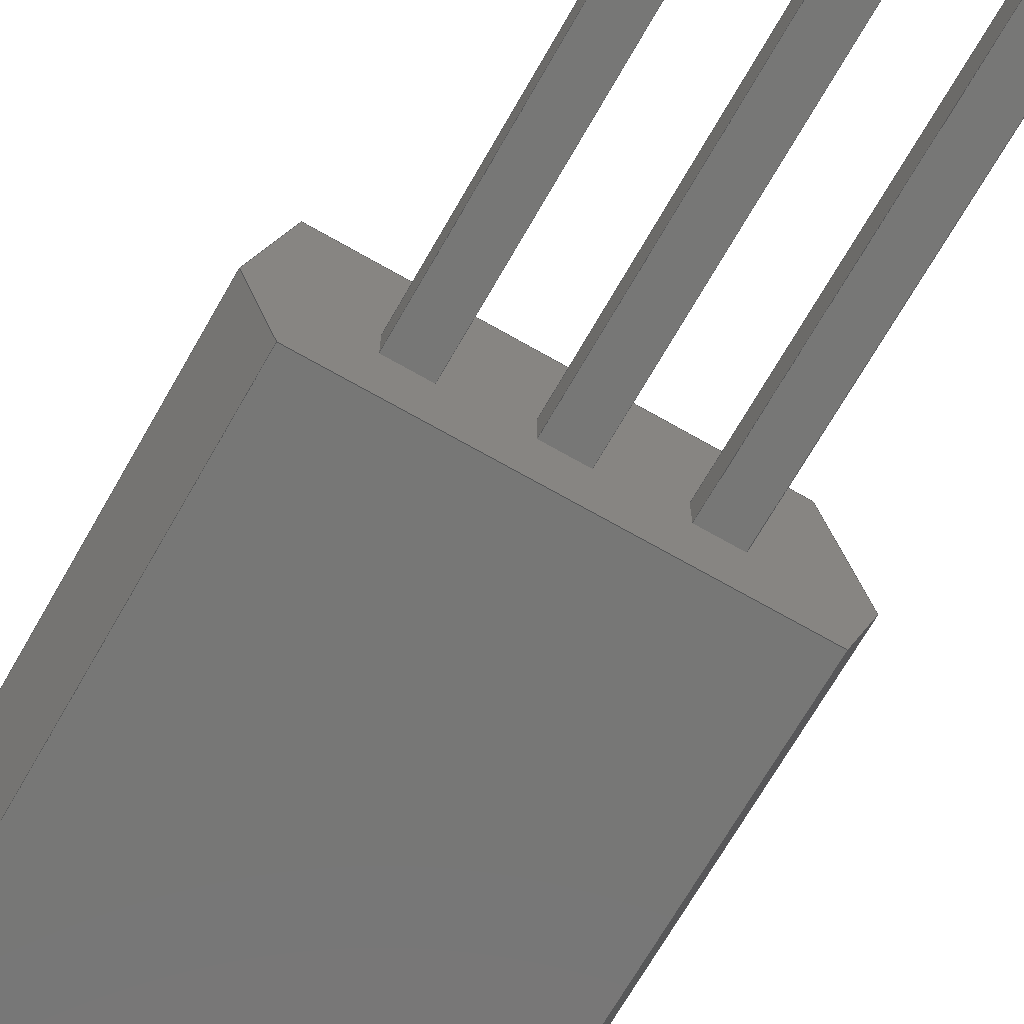
<metadata>
{"format":"step","ext":"step","renderer":"f3d","projection":"perspective","resolution":1024,"background":"white","views":[{"elev":-69.8,"azim":150.2,"up":"+Y"}]}
</metadata>
<code>
ISO-10303-21;
DATA;
#1=APPLICATION_PROTOCOL_DEFINITION('committee draft',  'automotive_design',1997,#2);
#2=APPLICATION_CONTEXT(  'core data for automotive mechanical design processes');
#3=SHAPE_DEFINITION_REPRESENTATION(#4,#10);
#4=PRODUCT_DEFINITION_SHAPE('','',#5);
#5=PRODUCT_DEFINITION('design','',#6,#9);
#6=PRODUCT_DEFINITION_FORMATION('','',#7);
#7=PRODUCT('NEC_Molded_7x4x9mm','NEC_Molded_7x4x9mm','',(#8));
#8=MECHANICAL_CONTEXT('',#2,'mechanical');
#9=PRODUCT_DEFINITION_CONTEXT('part definition',#2,'design');
#10=ADVANCED_BREP_SHAPE_REPRESENTATION('',(#11,#15),#459);
#11=AXIS2_PLACEMENT_3D('',#12,#13,#14);
#12=CARTESIAN_POINT('',(0,0,0));
#13=DIRECTION('',(0,0,1));
#14=DIRECTION('',(1,0,-0));
#15=MANIFOLD_SOLID_BREP('',#16);
#16=CLOSED_SHELL('',(#17,#50,#70,#84,#98,#108,#201,#220,#243,#267,    #282,#297,#307,#326,#341,#356,#367,#386,#401,#416,#427,#438,#449,    #454));
#17=ADVANCED_FACE('',(#18),#48,.F.);
#18=FACE_BOUND('',#19,.T.);
#19=EDGE_LOOP('',(#20,#29,#36,#43));
#20=ORIENTED_EDGE('',*,*,#21,.T.);
#21=EDGE_CURVE('',#22,#24,#26,.T.);
#22=VERTEX_POINT('',#23);
#23=CARTESIAN_POINT('',(3.1,0.275,-3));
#24=VERTEX_POINT('',#25);
#25=CARTESIAN_POINT('',(3.7,0.275,-3));
#26=LINE('',#23,#27);
#27=VECTOR('',#28,1);
#28=DIRECTION('',(1,0,0));
#29=ORIENTED_EDGE('',*,*,#30,.T.);
#30=EDGE_CURVE('',#24,#31,#33,.T.);
#31=VERTEX_POINT('',#32);
#32=CARTESIAN_POINT('',(3.7,-0.275,-3));
#33=LINE('',#25,#34);
#34=VECTOR('',#35,1);
#35=DIRECTION('',(0,-1,0));
#36=ORIENTED_EDGE('',*,*,#37,.T.);
#37=EDGE_CURVE('',#31,#38,#40,.T.);
#38=VERTEX_POINT('',#39);
#39=CARTESIAN_POINT('',(3.1,-0.275,-3));
#40=LINE('',#32,#41);
#41=VECTOR('',#42,1);
#42=DIRECTION('',(-1,0,0));
#43=ORIENTED_EDGE('',*,*,#44,.T.);
#44=EDGE_CURVE('',#38,#22,#45,.T.);
#45=LINE('',#39,#46);
#46=VECTOR('',#47,1);
#47=DIRECTION('',(0,1,0));
#48=PLANE('',#49);
#49=AXIS2_PLACEMENT_3D('',#23,#13,#28);
#50=ADVANCED_FACE('',(#51),#68,.F.);
#51=FACE_BOUND('',#52,.F.);
#52=EDGE_LOOP('',(#53,#20,#60,#65));
#53=ORIENTED_EDGE('',*,*,#54,.T.);
#54=EDGE_CURVE('',#55,#22,#57,.T.);
#55=VERTEX_POINT('',#56);
#56=CARTESIAN_POINT('',(3.1,0.275,4));
#57=LINE('',#56,#58);
#58=VECTOR('',#59,1);
#59=DIRECTION('',(-0,-0,-1));
#60=ORIENTED_EDGE('',*,*,#61,.F.);
#61=EDGE_CURVE('',#62,#24,#64,.T.);
#62=VERTEX_POINT('',#63);
#63=CARTESIAN_POINT('',(3.7,0.275,4));
#64=LINE('',#63,#58);
#65=ORIENTED_EDGE('',*,*,#66,.F.);
#66=EDGE_CURVE('',#55,#62,#67,.T.);
#67=LINE('',#56,#27);
#68=PLANE('',#69);
#69=AXIS2_PLACEMENT_3D('',#56,#35,#28);
#70=ADVANCED_FACE('',(#71),#82,.F.);
#71=FACE_BOUND('',#72,.F.);
#72=EDGE_LOOP('',(#73,#29,#74,#79));
#73=ORIENTED_EDGE('',*,*,#61,.T.);
#74=ORIENTED_EDGE('',*,*,#75,.F.);
#75=EDGE_CURVE('',#76,#31,#78,.T.);
#76=VERTEX_POINT('',#77);
#77=CARTESIAN_POINT('',(3.7,-0.275,4));
#78=LINE('',#77,#58);
#79=ORIENTED_EDGE('',*,*,#80,.F.);
#80=EDGE_CURVE('',#62,#76,#81,.T.);
#81=LINE('',#63,#34);
#82=PLANE('',#83);
#83=AXIS2_PLACEMENT_3D('',#63,#42,#35);
#84=ADVANCED_FACE('',(#85),#96,.F.);
#85=FACE_BOUND('',#86,.F.);
#86=EDGE_LOOP('',(#87,#36,#88,#93));
#87=ORIENTED_EDGE('',*,*,#75,.T.);
#88=ORIENTED_EDGE('',*,*,#89,.F.);
#89=EDGE_CURVE('',#90,#38,#92,.T.);
#90=VERTEX_POINT('',#91);
#91=CARTESIAN_POINT('',(3.1,-0.275,4));
#92=LINE('',#91,#58);
#93=ORIENTED_EDGE('',*,*,#94,.F.);
#94=EDGE_CURVE('',#76,#90,#95,.T.);
#95=LINE('',#77,#41);
#96=PLANE('',#97);
#97=AXIS2_PLACEMENT_3D('',#77,#47,#42);
#98=ADVANCED_FACE('',(#99),#106,.F.);
#99=FACE_BOUND('',#100,.F.);
#100=EDGE_LOOP('',(#101,#43,#102,#103));
#101=ORIENTED_EDGE('',*,*,#89,.T.);
#102=ORIENTED_EDGE('',*,*,#54,.F.);
#103=ORIENTED_EDGE('',*,*,#104,.F.);
#104=EDGE_CURVE('',#90,#55,#105,.T.);
#105=LINE('',#91,#46);
#106=PLANE('',#107);
#107=AXIS2_PLACEMENT_3D('',#91,#28,#47);
#108=ADVANCED_FACE('',(#109,#149,#171,#193),#199,.F.);
#109=FACE_BOUND('',#110,.F.);
#110=EDGE_LOOP('',(#111,#118,#125,#132,#137,#144));
#111=ORIENTED_EDGE('',*,*,#112,.F.);
#112=EDGE_CURVE('',#113,#115,#117,.T.);
#113=VERTEX_POINT('',#114);
#114=CARTESIAN_POINT('',(-1.3,2.5,4));
#115=VERTEX_POINT('',#116);
#116=CARTESIAN_POINT('',(4.7,2.5,4));
#117=LINE('',#114,#27);
#118=ORIENTED_EDGE('',*,*,#119,.F.);
#119=EDGE_CURVE('',#120,#113,#122,.T.);
#120=VERTEX_POINT('',#121);
#121=CARTESIAN_POINT('',(-1.8,0,4));
#122=LINE('',#121,#123);
#123=VECTOR('',#124,1);
#124=DIRECTION('',(0.1961,0.9806,0));
#125=ORIENTED_EDGE('',*,*,#126,.F.);
#126=EDGE_CURVE('',#127,#120,#129,.T.);
#127=VERTEX_POINT('',#128);
#128=CARTESIAN_POINT('',(-1.3,-1.5,4));
#129=LINE('',#128,#130);
#130=VECTOR('',#131,1);
#131=DIRECTION('',(-0.3162,0.9487,0));
#132=ORIENTED_EDGE('',*,*,#133,.F.);
#133=EDGE_CURVE('',#134,#127,#136,.T.);
#134=VERTEX_POINT('',#135);
#135=CARTESIAN_POINT('',(4.7,-1.5,4));
#136=LINE('',#135,#41);
#137=ORIENTED_EDGE('',*,*,#138,.F.);
#138=EDGE_CURVE('',#139,#134,#141,.T.);
#139=VERTEX_POINT('',#140);
#140=CARTESIAN_POINT('',(5.2,0,4));
#141=LINE('',#140,#142);
#142=VECTOR('',#143,1);
#143=DIRECTION('',(-0.3162,-0.9487,0));
#144=ORIENTED_EDGE('',*,*,#145,.F.);
#145=EDGE_CURVE('',#115,#139,#146,.T.);
#146=LINE('',#116,#147);
#147=VECTOR('',#148,1);
#148=DIRECTION('',(0.1961,-0.9806,0));
#149=FACE_BOUND('',#150,.F.);
#150=EDGE_LOOP('',(#151,#158,#163,#168));
#151=ORIENTED_EDGE('',*,*,#152,.T.);
#152=EDGE_CURVE('',#153,#155,#157,.T.);
#153=VERTEX_POINT('',#154);
#154=CARTESIAN_POINT('',(-0.3,-0.275,4));
#155=VERTEX_POINT('',#156);
#156=CARTESIAN_POINT('',(-0.3,0.275,4));
#157=LINE('',#154,#46);
#158=ORIENTED_EDGE('',*,*,#159,.T.);
#159=EDGE_CURVE('',#155,#160,#162,.T.);
#160=VERTEX_POINT('',#161);
#161=CARTESIAN_POINT('',(0.3,0.275,4));
#162=LINE('',#156,#27);
#163=ORIENTED_EDGE('',*,*,#164,.T.);
#164=EDGE_CURVE('',#160,#165,#167,.T.);
#165=VERTEX_POINT('',#166);
#166=CARTESIAN_POINT('',(0.3,-0.275,4));
#167=LINE('',#161,#34);
#168=ORIENTED_EDGE('',*,*,#169,.T.);
#169=EDGE_CURVE('',#165,#153,#170,.T.);
#170=LINE('',#166,#41);
#171=FACE_BOUND('',#172,.F.);
#172=EDGE_LOOP('',(#173,#180,#185,#190));
#173=ORIENTED_EDGE('',*,*,#174,.T.);
#174=EDGE_CURVE('',#175,#177,#179,.T.);
#175=VERTEX_POINT('',#176);
#176=CARTESIAN_POINT('',(1.4,-0.275,4));
#177=VERTEX_POINT('',#178);
#178=CARTESIAN_POINT('',(1.4,0.275,4));
#179=LINE('',#176,#46);
#180=ORIENTED_EDGE('',*,*,#181,.T.);
#181=EDGE_CURVE('',#177,#182,#184,.T.);
#182=VERTEX_POINT('',#183);
#183=CARTESIAN_POINT('',(2,0.275,4));
#184=LINE('',#178,#27);
#185=ORIENTED_EDGE('',*,*,#186,.T.);
#186=EDGE_CURVE('',#182,#187,#189,.T.);
#187=VERTEX_POINT('',#188);
#188=CARTESIAN_POINT('',(2,-0.275,4));
#189=LINE('',#183,#34);
#190=ORIENTED_EDGE('',*,*,#191,.T.);
#191=EDGE_CURVE('',#187,#175,#192,.T.);
#192=LINE('',#188,#41);
#193=FACE_BOUND('',#194,.F.);
#194=EDGE_LOOP('',(#195,#196,#197,#198));
#195=ORIENTED_EDGE('',*,*,#104,.T.);
#196=ORIENTED_EDGE('',*,*,#66,.T.);
#197=ORIENTED_EDGE('',*,*,#80,.T.);
#198=ORIENTED_EDGE('',*,*,#94,.T.);
#199=PLANE('',#200);
#200=AXIS2_PLACEMENT_3D('',#114,#13,#28);
#201=ADVANCED_FACE('',(#202),#218,.T.);
#202=FACE_BOUND('',#203,.T.);
#203=EDGE_LOOP('',(#204,#210,#215,#111));
#204=ORIENTED_EDGE('',*,*,#205,.T.);
#205=EDGE_CURVE('',#113,#206,#208,.T.);
#206=VERTEX_POINT('',#207);
#207=CARTESIAN_POINT('',(-1.3,2.5,11.8));
#208=LINE('',#114,#209);
#209=VECTOR('',#13,1);
#210=ORIENTED_EDGE('',*,*,#211,.T.);
#211=EDGE_CURVE('',#206,#212,#214,.T.);
#212=VERTEX_POINT('',#213);
#213=CARTESIAN_POINT('',(4.7,2.5,11.8));
#214=LINE('',#207,#27);
#215=ORIENTED_EDGE('',*,*,#216,.F.);
#216=EDGE_CURVE('',#115,#212,#217,.T.);
#217=LINE('',#116,#209);
#218=PLANE('',#219);
#219=AXIS2_PLACEMENT_3D('',#114,#47,#28);
#220=ADVANCED_FACE('',(#221),#240,.T.);
#221=FACE_BOUND('',#222,.T.);
#222=EDGE_LOOP('',(#223,#118,#224,#229,#234));
#223=ORIENTED_EDGE('',*,*,#205,.F.);
#224=ORIENTED_EDGE('',*,*,#225,.T.);
#225=EDGE_CURVE('',#120,#226,#228,.T.);
#226=VERTEX_POINT('',#227);
#227=CARTESIAN_POINT('',(-1.8,0,13));
#228=LINE('',#121,#209);
#229=ORIENTED_EDGE('',*,*,#230,.T.);
#230=EDGE_CURVE('',#226,#231,#233,.T.);
#231=VERTEX_POINT('',#232);
#232=CARTESIAN_POINT('',(-1.54,1.3,13));
#233=LINE('',#227,#123);
#234=ORIENTED_EDGE('',*,*,#235,.F.);
#235=EDGE_CURVE('',#206,#231,#236,.T.);
#236=LINE('',#237,#238);
#237=CARTESIAN_POINT('',(-1.104,3.48,    10.82));
#238=VECTOR('',#239,1);
#239=DIRECTION('',(-0.14,-0.7001,0.7001));
#240=PLANE('',#241);
#241=AXIS2_PLACEMENT_3D('',#121,#242,#124);
#242=DIRECTION('',(-0.9806,0.1961,0));
#243=ADVANCED_FACE('',(#244),#264,.T.);
#244=FACE_BOUND('',#245,.T.);
#245=EDGE_LOOP('',(#246,#247,#255,#261,#144));
#246=ORIENTED_EDGE('',*,*,#216,.T.);
#247=ORIENTED_EDGE('',*,*,#248,.T.);
#248=EDGE_CURVE('',#212,#249,#251,.T.);
#249=VERTEX_POINT('',#250);
#250=CARTESIAN_POINT('',(4.94,1.3,13));
#251=LINE('',#252,#253);
#252=CARTESIAN_POINT('',(4.318,4.412,9.888)  );
#253=VECTOR('',#254,1);
#254=DIRECTION('',(0.14,-0.7001,0.7001));
#255=ORIENTED_EDGE('',*,*,#256,.T.);
#256=EDGE_CURVE('',#249,#257,#259,.T.);
#257=VERTEX_POINT('',#258);
#258=CARTESIAN_POINT('',(5.2,0,13));
#259=LINE('',#260,#147);
#260=CARTESIAN_POINT('',(4.7,2.5,13));
#261=ORIENTED_EDGE('',*,*,#262,.F.);
#262=EDGE_CURVE('',#139,#257,#263,.T.);
#263=LINE('',#140,#209);
#264=PLANE('',#265);
#265=AXIS2_PLACEMENT_3D('',#116,#266,#148);
#266=DIRECTION('',(0.9806,0.1961,0));
#267=ADVANCED_FACE('',(#268),#279,.T.);
#268=FACE_BOUND('',#269,.T.);
#269=EDGE_LOOP('',(#270,#275,#278,#125));
#270=ORIENTED_EDGE('',*,*,#271,.T.);
#271=EDGE_CURVE('',#127,#272,#274,.T.);
#272=VERTEX_POINT('',#273);
#273=CARTESIAN_POINT('',(-1.3,-1.5,13));
#274=LINE('',#128,#209);
#275=ORIENTED_EDGE('',*,*,#276,.T.);
#276=EDGE_CURVE('',#272,#226,#277,.T.);
#277=LINE('',#273,#130);
#278=ORIENTED_EDGE('',*,*,#225,.F.);
#279=PLANE('',#280);
#280=AXIS2_PLACEMENT_3D('',#128,#281,#131);
#281=DIRECTION('',(-0.9487,-0.3162,0));
#282=ADVANCED_FACE('',(#283),#294,.T.);
#283=FACE_BOUND('',#284,.T.);
#284=EDGE_LOOP('',(#285,#286,#291,#137));
#285=ORIENTED_EDGE('',*,*,#262,.T.);
#286=ORIENTED_EDGE('',*,*,#287,.T.);
#287=EDGE_CURVE('',#257,#288,#290,.T.);
#288=VERTEX_POINT('',#289);
#289=CARTESIAN_POINT('',(4.7,-1.5,13));
#290=LINE('',#258,#142);
#291=ORIENTED_EDGE('',*,*,#292,.F.);
#292=EDGE_CURVE('',#134,#288,#293,.T.);
#293=LINE('',#135,#209);
#294=PLANE('',#295);
#295=AXIS2_PLACEMENT_3D('',#140,#296,#143);
#296=DIRECTION('',(0.9487,-0.3162,0));
#297=ADVANCED_FACE('',(#298),#305,.T.);
#298=FACE_BOUND('',#299,.T.);
#299=EDGE_LOOP('',(#300,#301,#304,#132));
#300=ORIENTED_EDGE('',*,*,#292,.T.);
#301=ORIENTED_EDGE('',*,*,#302,.T.);
#302=EDGE_CURVE('',#288,#272,#303,.T.);
#303=LINE('',#289,#41);
#304=ORIENTED_EDGE('',*,*,#271,.F.);
#305=PLANE('',#306);
#306=AXIS2_PLACEMENT_3D('',#135,#35,#42);
#307=ADVANCED_FACE('',(#308),#324,.F.);
#308=FACE_BOUND('',#309,.F.);
#309=EDGE_LOOP('',(#310,#315,#320,#323));
#310=ORIENTED_EDGE('',*,*,#311,.T.);
#311=EDGE_CURVE('',#153,#312,#314,.T.);
#312=VERTEX_POINT('',#313);
#313=CARTESIAN_POINT('',(-0.3,-0.275,-3));
#314=LINE('',#154,#58);
#315=ORIENTED_EDGE('',*,*,#316,.T.);
#316=EDGE_CURVE('',#312,#317,#319,.T.);
#317=VERTEX_POINT('',#318);
#318=CARTESIAN_POINT('',(-0.3,0.275,-3));
#319=LINE('',#313,#46);
#320=ORIENTED_EDGE('',*,*,#321,.F.);
#321=EDGE_CURVE('',#155,#317,#322,.T.);
#322=LINE('',#156,#58);
#323=ORIENTED_EDGE('',*,*,#152,.F.);
#324=PLANE('',#325);
#325=AXIS2_PLACEMENT_3D('',#154,#28,#47);
#326=ADVANCED_FACE('',(#327),#339,.F.);
#327=FACE_BOUND('',#328,.F.);
#328=EDGE_LOOP('',(#329,#334,#337,#338));
#329=ORIENTED_EDGE('',*,*,#330,.T.);
#330=EDGE_CURVE('',#165,#331,#333,.T.);
#331=VERTEX_POINT('',#332);
#332=CARTESIAN_POINT('',(0.3,-0.275,-3));
#333=LINE('',#166,#58);
#334=ORIENTED_EDGE('',*,*,#335,.T.);
#335=EDGE_CURVE('',#331,#312,#336,.T.);
#336=LINE('',#332,#41);
#337=ORIENTED_EDGE('',*,*,#311,.F.);
#338=ORIENTED_EDGE('',*,*,#169,.F.);
#339=PLANE('',#340);
#340=AXIS2_PLACEMENT_3D('',#166,#47,#42);
#341=ADVANCED_FACE('',(#342),#354,.F.);
#342=FACE_BOUND('',#343,.F.);
#343=EDGE_LOOP('',(#344,#349,#352,#353));
#344=ORIENTED_EDGE('',*,*,#345,.T.);
#345=EDGE_CURVE('',#160,#346,#348,.T.);
#346=VERTEX_POINT('',#347);
#347=CARTESIAN_POINT('',(0.3,0.275,-3));
#348=LINE('',#161,#58);
#349=ORIENTED_EDGE('',*,*,#350,.T.);
#350=EDGE_CURVE('',#346,#331,#351,.T.);
#351=LINE('',#347,#34);
#352=ORIENTED_EDGE('',*,*,#330,.F.);
#353=ORIENTED_EDGE('',*,*,#164,.F.);
#354=PLANE('',#355);
#355=AXIS2_PLACEMENT_3D('',#161,#42,#35);
#356=ADVANCED_FACE('',(#357),#365,.F.);
#357=FACE_BOUND('',#358,.F.);
#358=EDGE_LOOP('',(#359,#360,#363,#364));
#359=ORIENTED_EDGE('',*,*,#321,.T.);
#360=ORIENTED_EDGE('',*,*,#361,.T.);
#361=EDGE_CURVE('',#317,#346,#362,.T.);
#362=LINE('',#318,#27);
#363=ORIENTED_EDGE('',*,*,#345,.F.);
#364=ORIENTED_EDGE('',*,*,#159,.F.);
#365=PLANE('',#366);
#366=AXIS2_PLACEMENT_3D('',#156,#35,#28);
#367=ADVANCED_FACE('',(#368),#384,.F.);
#368=FACE_BOUND('',#369,.F.);
#369=EDGE_LOOP('',(#370,#375,#380,#383));
#370=ORIENTED_EDGE('',*,*,#371,.T.);
#371=EDGE_CURVE('',#175,#372,#374,.T.);
#372=VERTEX_POINT('',#373);
#373=CARTESIAN_POINT('',(1.4,-0.275,-3));
#374=LINE('',#176,#58);
#375=ORIENTED_EDGE('',*,*,#376,.T.);
#376=EDGE_CURVE('',#372,#377,#379,.T.);
#377=VERTEX_POINT('',#378);
#378=CARTESIAN_POINT('',(1.4,0.275,-3));
#379=LINE('',#373,#46);
#380=ORIENTED_EDGE('',*,*,#381,.F.);
#381=EDGE_CURVE('',#177,#377,#382,.T.);
#382=LINE('',#178,#58);
#383=ORIENTED_EDGE('',*,*,#174,.F.);
#384=PLANE('',#385);
#385=AXIS2_PLACEMENT_3D('',#176,#28,#47);
#386=ADVANCED_FACE('',(#387),#399,.F.);
#387=FACE_BOUND('',#388,.F.);
#388=EDGE_LOOP('',(#389,#394,#397,#398));
#389=ORIENTED_EDGE('',*,*,#390,.T.);
#390=EDGE_CURVE('',#187,#391,#393,.T.);
#391=VERTEX_POINT('',#392);
#392=CARTESIAN_POINT('',(2,-0.275,-3));
#393=LINE('',#188,#58);
#394=ORIENTED_EDGE('',*,*,#395,.T.);
#395=EDGE_CURVE('',#391,#372,#396,.T.);
#396=LINE('',#392,#41);
#397=ORIENTED_EDGE('',*,*,#371,.F.);
#398=ORIENTED_EDGE('',*,*,#191,.F.);
#399=PLANE('',#400);
#400=AXIS2_PLACEMENT_3D('',#188,#47,#42);
#401=ADVANCED_FACE('',(#402),#414,.F.);
#402=FACE_BOUND('',#403,.F.);
#403=EDGE_LOOP('',(#404,#409,#412,#413));
#404=ORIENTED_EDGE('',*,*,#405,.T.);
#405=EDGE_CURVE('',#182,#406,#408,.T.);
#406=VERTEX_POINT('',#407);
#407=CARTESIAN_POINT('',(2,0.275,-3));
#408=LINE('',#183,#58);
#409=ORIENTED_EDGE('',*,*,#410,.T.);
#410=EDGE_CURVE('',#406,#391,#411,.T.);
#411=LINE('',#407,#34);
#412=ORIENTED_EDGE('',*,*,#390,.F.);
#413=ORIENTED_EDGE('',*,*,#186,.F.);
#414=PLANE('',#415);
#415=AXIS2_PLACEMENT_3D('',#183,#42,#35);
#416=ADVANCED_FACE('',(#417),#425,.F.);
#417=FACE_BOUND('',#418,.F.);
#418=EDGE_LOOP('',(#419,#420,#423,#424));
#419=ORIENTED_EDGE('',*,*,#381,.T.);
#420=ORIENTED_EDGE('',*,*,#421,.T.);
#421=EDGE_CURVE('',#377,#406,#422,.T.);
#422=LINE('',#378,#27);
#423=ORIENTED_EDGE('',*,*,#405,.F.);
#424=ORIENTED_EDGE('',*,*,#181,.F.);
#425=PLANE('',#426);
#426=AXIS2_PLACEMENT_3D('',#178,#35,#28);
#427=ADVANCED_FACE('',(#428),#434,.T.);
#428=FACE_BOUND('',#429,.F.);
#429=EDGE_LOOP('',(#234,#210,#247,#430));
#430=ORIENTED_EDGE('',*,*,#431,.F.);
#431=EDGE_CURVE('',#231,#249,#432,.T.);
#432=LINE('',#433,#27);
#433=CARTESIAN_POINT('',(-1.3,1.3,13));
#434=PLANE('',#435);
#435=AXIS2_PLACEMENT_3D('',#436,#437,#42);
#436=CARTESIAN_POINT('',(-1.3,1.9,12.4));
#437=DIRECTION('',(0,0.7071,0.7071));
#438=ADVANCED_FACE('',(#439),#446,.T.);
#439=FACE_BOUND('',#440,.T.);
#440=EDGE_LOOP('',(#441,#430,#442,#443,#444,#445));
#441=ORIENTED_EDGE('',*,*,#256,.F.);
#442=ORIENTED_EDGE('',*,*,#230,.F.);
#443=ORIENTED_EDGE('',*,*,#276,.F.);
#444=ORIENTED_EDGE('',*,*,#302,.F.);
#445=ORIENTED_EDGE('',*,*,#287,.F.);
#446=PLANE('',#447);
#447=AXIS2_PLACEMENT_3D('',#448,#13,#28);
#448=CARTESIAN_POINT('',(-1.3,2.5,13));
#449=ADVANCED_FACE('',(#450),#452,.F.);
#450=FACE_BOUND('',#451,.T.);
#451=EDGE_LOOP('',(#360,#349,#334,#315));
#452=PLANE('',#453);
#453=AXIS2_PLACEMENT_3D('',#318,#13,#28);
#454=ADVANCED_FACE('',(#455),#457,.F.);
#455=FACE_BOUND('',#456,.T.);
#456=EDGE_LOOP('',(#420,#409,#394,#375));
#457=PLANE('',#458);
#458=AXIS2_PLACEMENT_3D('',#378,#13,#28);
#459=( GEOMETRIC_REPRESENTATION_CONTEXT(3) GLOBAL_UNCERTAINTY_ASSIGNED_CONTEXT((#463)) GLOBAL_UNIT_ASSIGNED_CONTEXT((#460,#461,#462)) REPRESENTATION_CONTEXT('Context #1',  '3D Context with UNIT and UNCERTAINTY') );
#460=( LENGTH_UNIT() NAMED_UNIT(*) SI_UNIT(.MILLI.,.METRE.) );
#461=( NAMED_UNIT(*) PLANE_ANGLE_UNIT() SI_UNIT($,.RADIAN.) );
#462=( NAMED_UNIT(*) SI_UNIT($,.STERADIAN.) SOLID_ANGLE_UNIT() );
#463=UNCERTAINTY_MEASURE_WITH_UNIT(LENGTH_MEASURE(5e-06),#460,  'distance_accuracy_value','confusion accuracy');
#464=PRODUCT_TYPE('part',$,(#7));
#465=MECHANICAL_DESIGN_GEOMETRIC_PRESENTATION_REPRESENTATION('',(#466,    #474,#475,#476,#477,#478,#486,#487,#488,#489,#490,#491,#492,#493,    #494,#495,#496,#497,#498,#499,#500,#501,#502,#503),#459);
#466=STYLED_ITEM('color',(#467),#17);
#467=PRESENTATION_STYLE_ASSIGNMENT((#468));
#468=SURFACE_STYLE_USAGE(.BOTH.,#469);
#469=SURFACE_SIDE_STYLE('',(#470));
#470=SURFACE_STYLE_FILL_AREA(#471);
#471=FILL_AREA_STYLE('',(#472));
#472=FILL_AREA_STYLE_COLOUR('',#473);
#473=COLOUR_RGB('',0.824,0.82,0.781);
#474=STYLED_ITEM('color',(#467),#50);
#475=STYLED_ITEM('color',(#467),#70);
#476=STYLED_ITEM('color',(#467),#84);
#477=STYLED_ITEM('color',(#467),#98);
#478=STYLED_ITEM('color',(#479),#108);
#479=PRESENTATION_STYLE_ASSIGNMENT((#480));
#480=SURFACE_STYLE_USAGE(.BOTH.,#481);
#481=SURFACE_SIDE_STYLE('',(#482));
#482=SURFACE_STYLE_FILL_AREA(#483);
#483=FILL_AREA_STYLE('',(#484));
#484=FILL_AREA_STYLE_COLOUR('',#485);
#485=COLOUR_RGB('',0.148,0.145,0.145);
#486=STYLED_ITEM('color',(#479),#201);
#487=STYLED_ITEM('color',(#479),#220);
#488=STYLED_ITEM('color',(#479),#243);
#489=STYLED_ITEM('color',(#479),#267);
#490=STYLED_ITEM('color',(#479),#282);
#491=STYLED_ITEM('color',(#479),#297);
#492=STYLED_ITEM('color',(#467),#307);
#493=STYLED_ITEM('color',(#467),#326);
#494=STYLED_ITEM('color',(#467),#341);
#495=STYLED_ITEM('color',(#467),#356);
#496=STYLED_ITEM('color',(#467),#367);
#497=STYLED_ITEM('color',(#467),#386);
#498=STYLED_ITEM('color',(#467),#401);
#499=STYLED_ITEM('color',(#467),#416);
#500=STYLED_ITEM('color',(#479),#427);
#501=STYLED_ITEM('color',(#479),#438);
#502=STYLED_ITEM('color',(#467),#449);
#503=STYLED_ITEM('color',(#467),#454);
ENDSEC;
END-ISO-10303-21;


</code>
